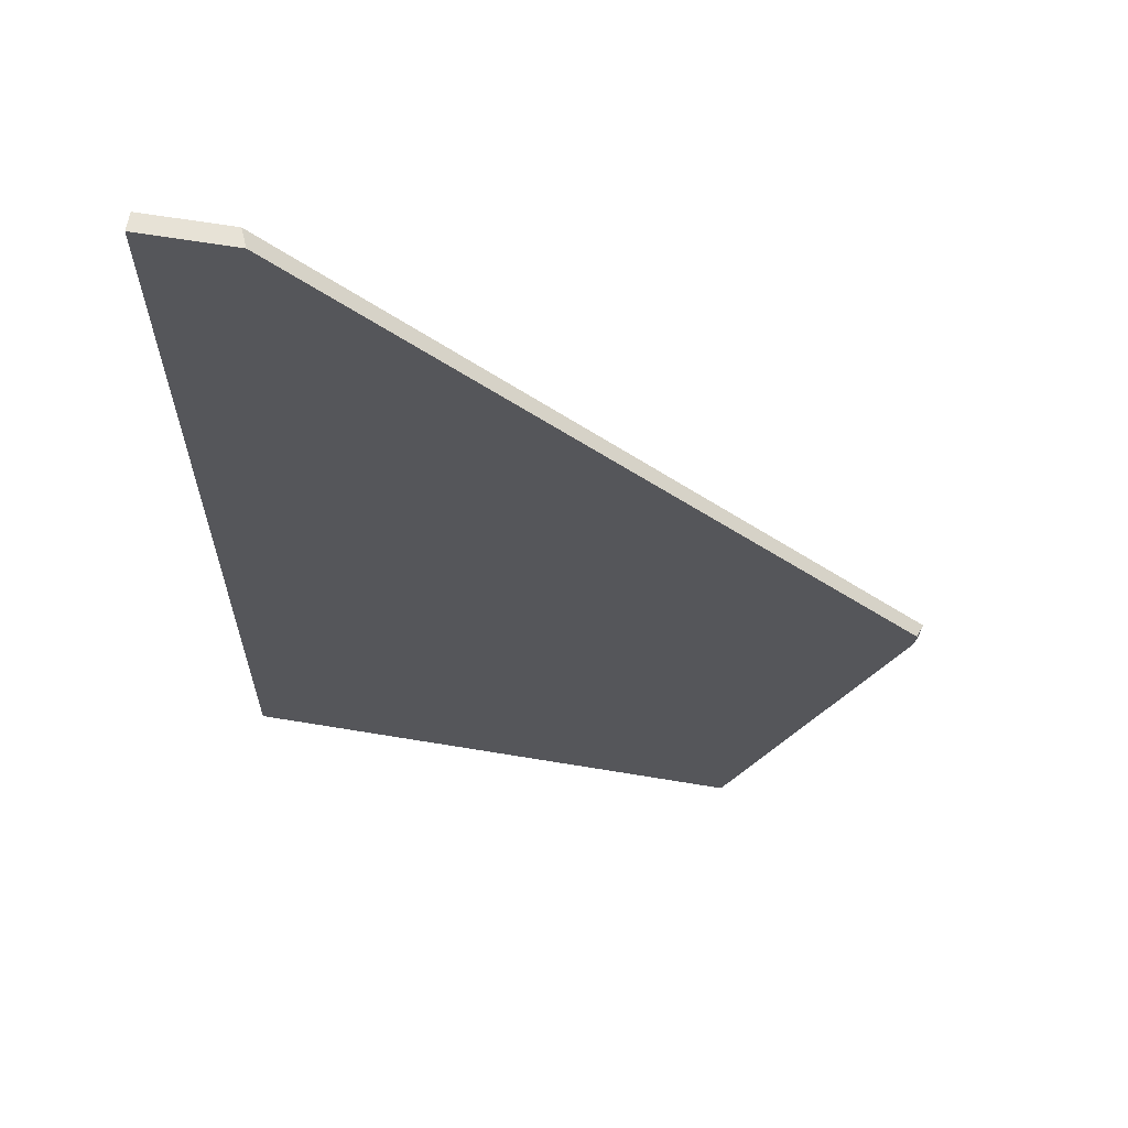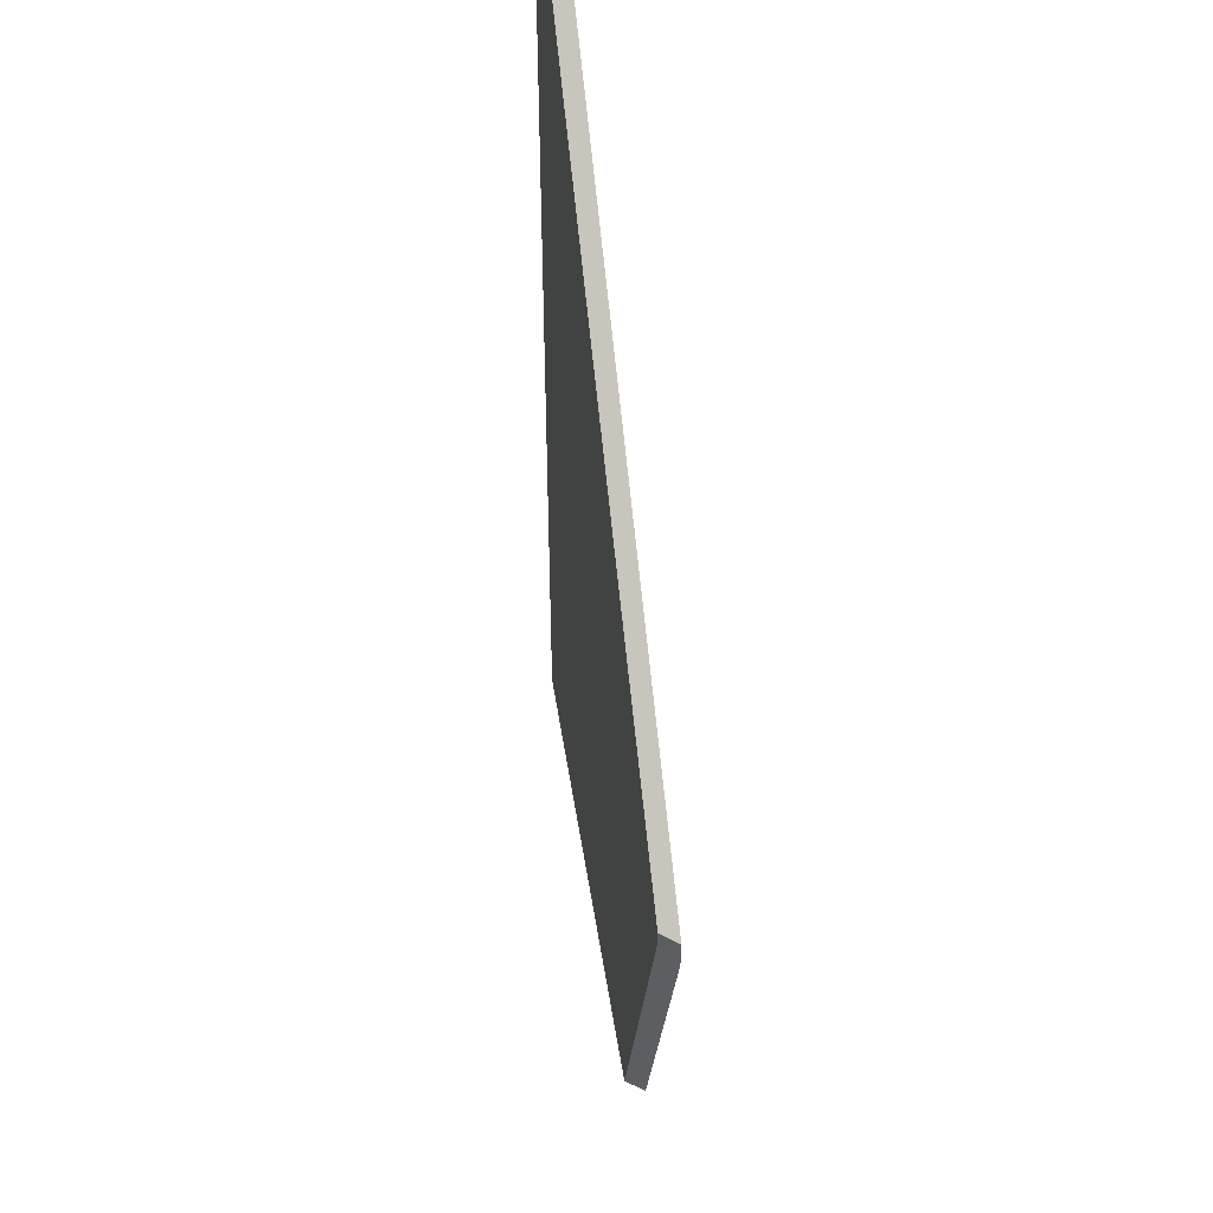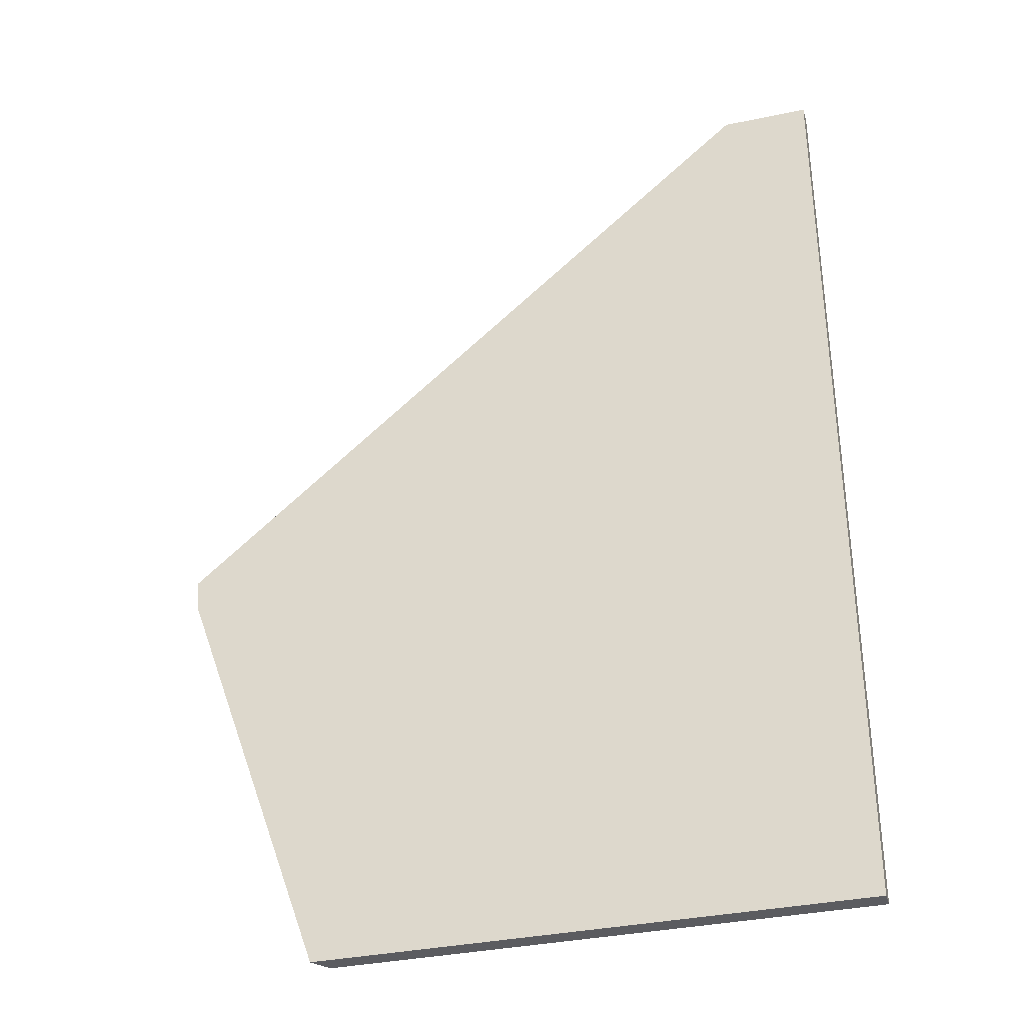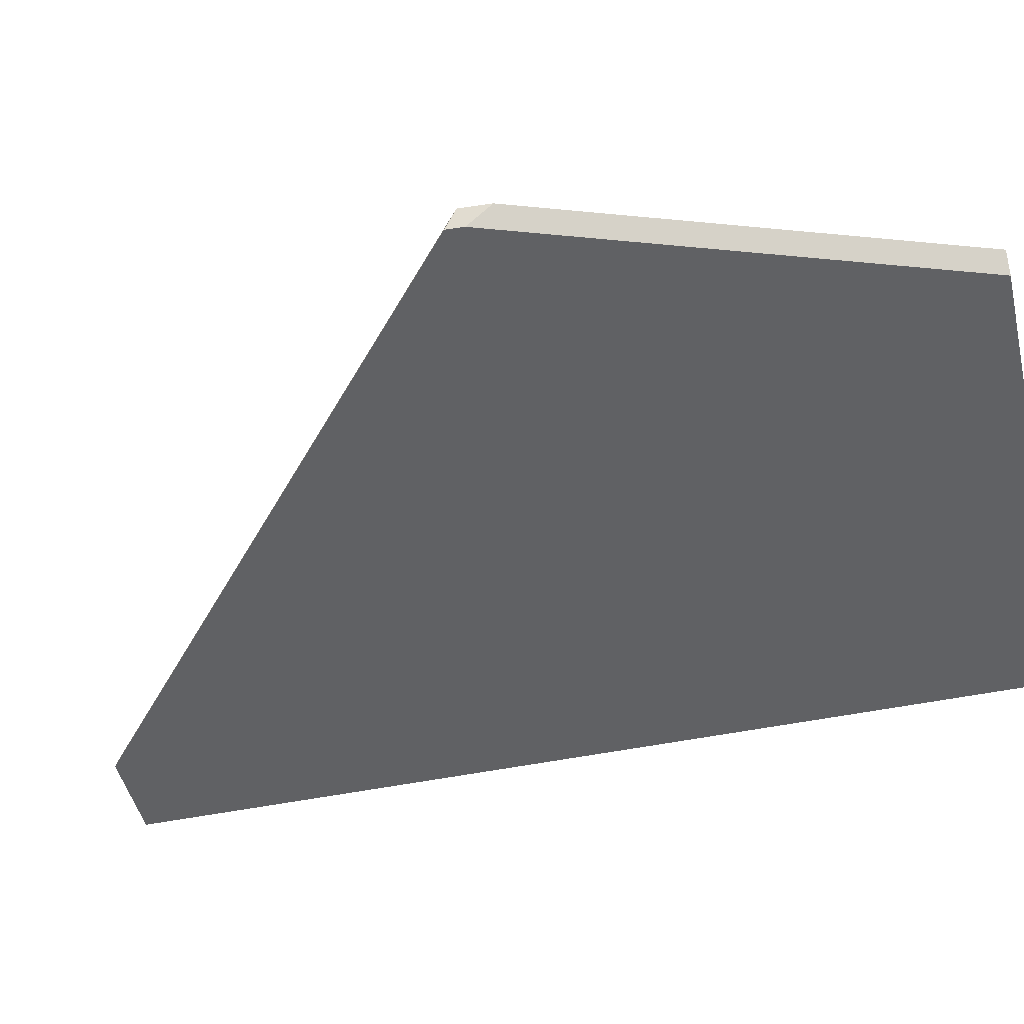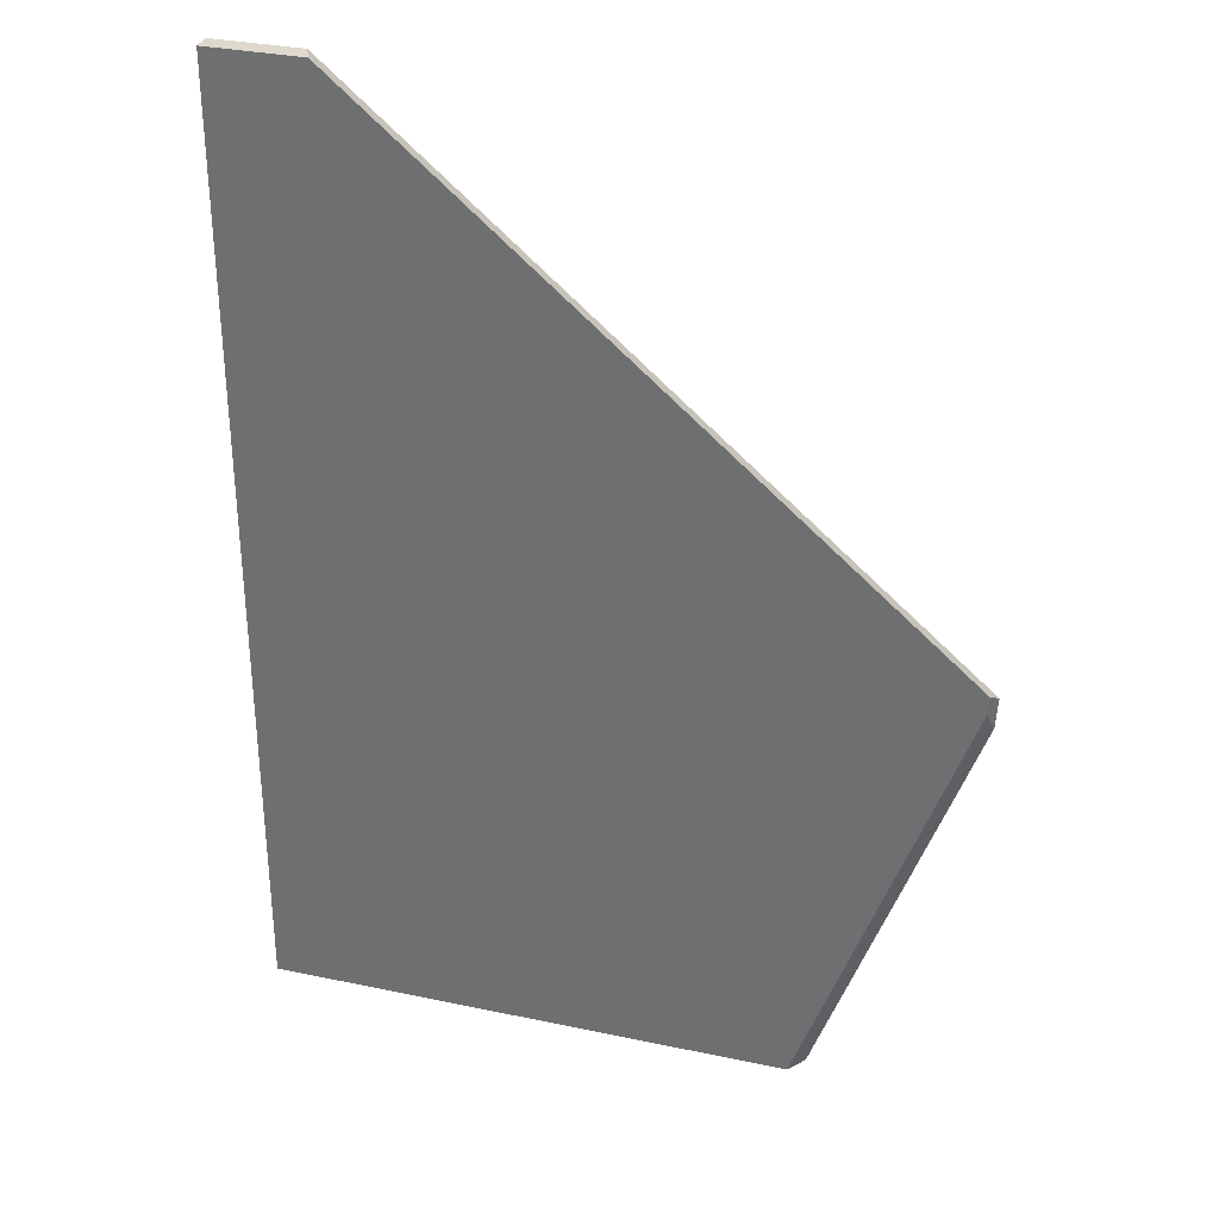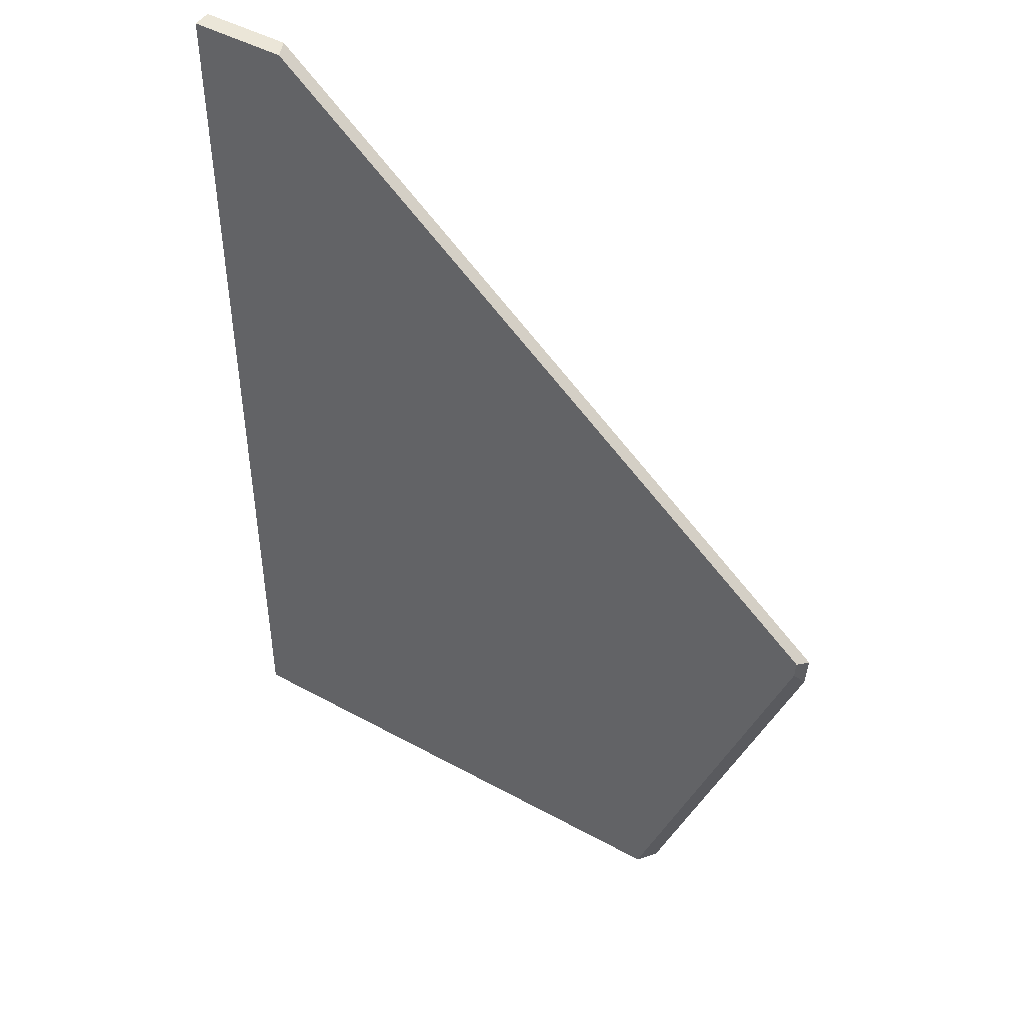
<metadata>
{"format":"obj","ext":"obj","renderer":"f3d","projection":"perspective","resolution":1024,"background":"white","views":[{"elev":63.4,"azim":9.6,"up":"+Z"},{"elev":46.9,"azim":81.5,"up":"+Z"},{"elev":-34.7,"azim":-164.2,"up":"+Z"},{"elev":-46.8,"azim":103.4,"up":"+Y"},{"elev":32.2,"azim":16.5,"up":"+Z"},{"elev":46.5,"azim":32.1,"up":"+Z"}]}
</metadata>
<code>
g Device_Prop_Box_01_v_023
v -0.1015 0.004996 0.3006
v -0.1493 0.004996 -0.2194
v -0.1493 0.004996 0.3006
v 0.1727 0.004996 0.06545
v 0.1413 0.004996 -0.2194
v 0.2219 0.004996 0.0053
v 0.2229 0.004996 0.02237
v -0.1493 0.004996 0.3006
v -0.1011 0.004176 0.3006
v -0.1015 0.004996 0.3006
v -0.09711 -0.005004 0.3006
v -0.1493 -0.005004 0.3006
v -0.1493 -0.005004 0.3006
v -0.1493 0.004996 -0.2194
v -0.1493 -0.005004 -0.2194
v -0.1493 0.004996 0.3006
v 0.1374 -0.0001266 -0.2194
v -0.1493 0.004996 -0.2194
v 0.1413 0.004996 -0.2194
v -0.1493 -0.005004 -0.2194
v 0.1337 -0.005004 -0.2194
v 0.2071 -0.005004 -0.01469
v -0.1493 -0.005004 -0.2194
v 0.1337 -0.005004 -0.2194
v -0.1493 -0.005004 0.3006
v -0.09711 -0.005004 0.3006
v 0.2198 -0.005004 0.0288
v 0.2192 -0.005004 0.01895
v -0.1011 0.004176 0.3006
v 0.1727 0.004996 0.06545
v -0.1015 0.004996 0.3006
v 0.2198 -0.005004 0.0288
v -0.09711 -0.005004 0.3006
v 0.2229 0.004996 0.02237
v 0.2192 -0.005004 0.01895
v 0.2229 0.004996 0.02237
v 0.2198 -0.005004 0.0288
v 0.2219 0.004996 0.0053
v 0.2192 -0.005004 0.01895
v 0.1413 0.004996 -0.2194
v 0.2219 0.004996 0.0053
v 0.2071 -0.005004 -0.01469
v 0.1374 -0.0001266 -0.2194
v 0.1337 -0.005004 -0.2194
g Device_Prop_Box_01_v_023_0
f 3 2 1
f 2 4 1
f 5 4 2
f 6 4 5
f 7 4 6
f 10 9 8
f 9 11 8
f 11 12 8
f 15 14 13
f 16 13 14
f 19 18 17
f 18 20 17
f 20 21 17
f 24 23 22
f 23 25 22
f 25 26 22
f 26 27 22
f 27 28 22
f 31 30 29
f 30 32 29
f 32 33 29
f 34 32 30
f 37 36 35
f 38 35 36
f 41 40 39
f 40 42 39
f 43 42 40
f 44 42 43

</code>
